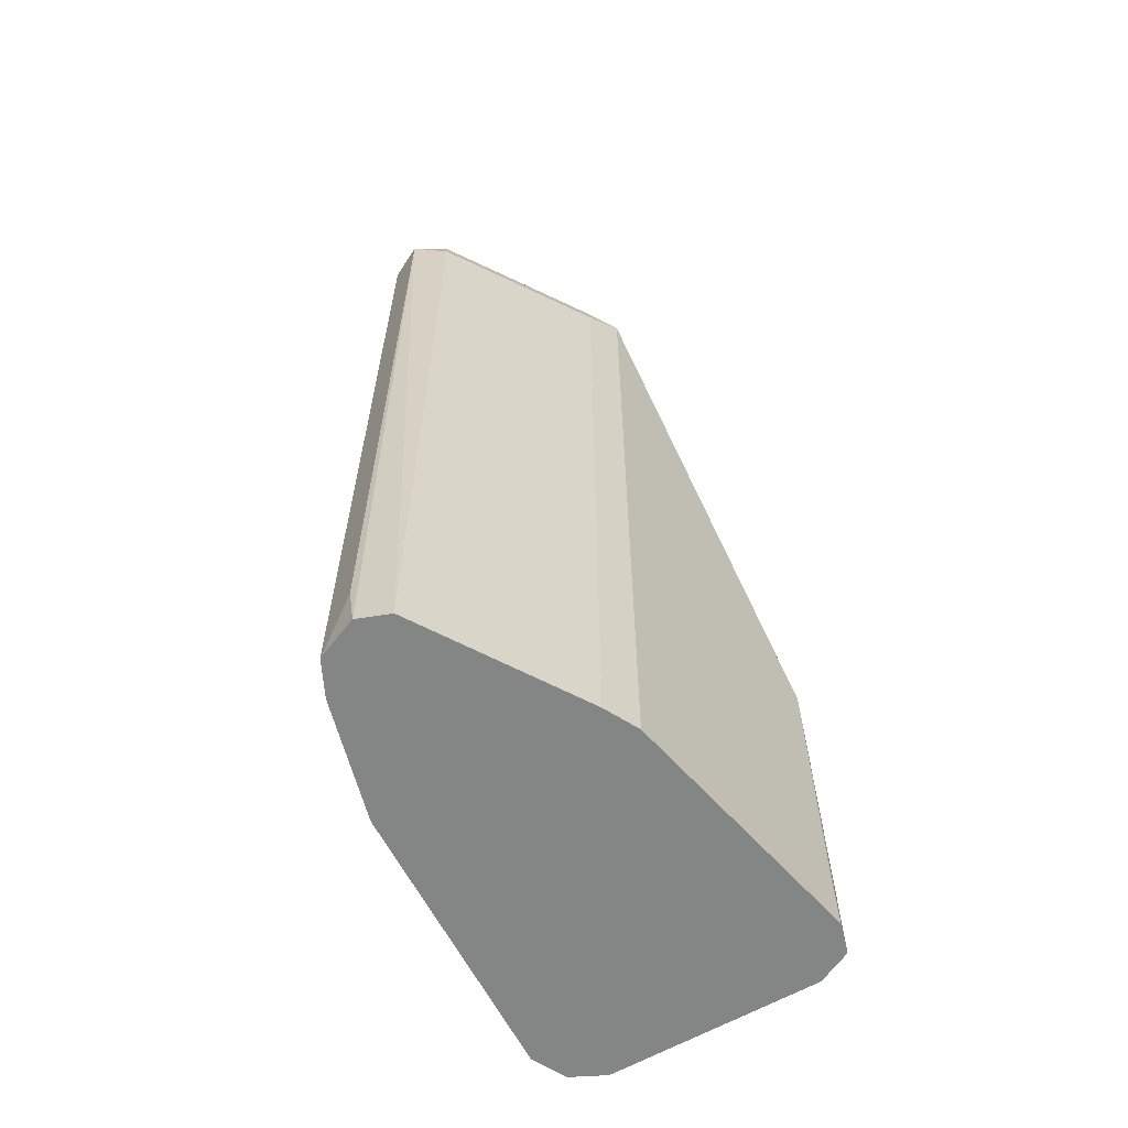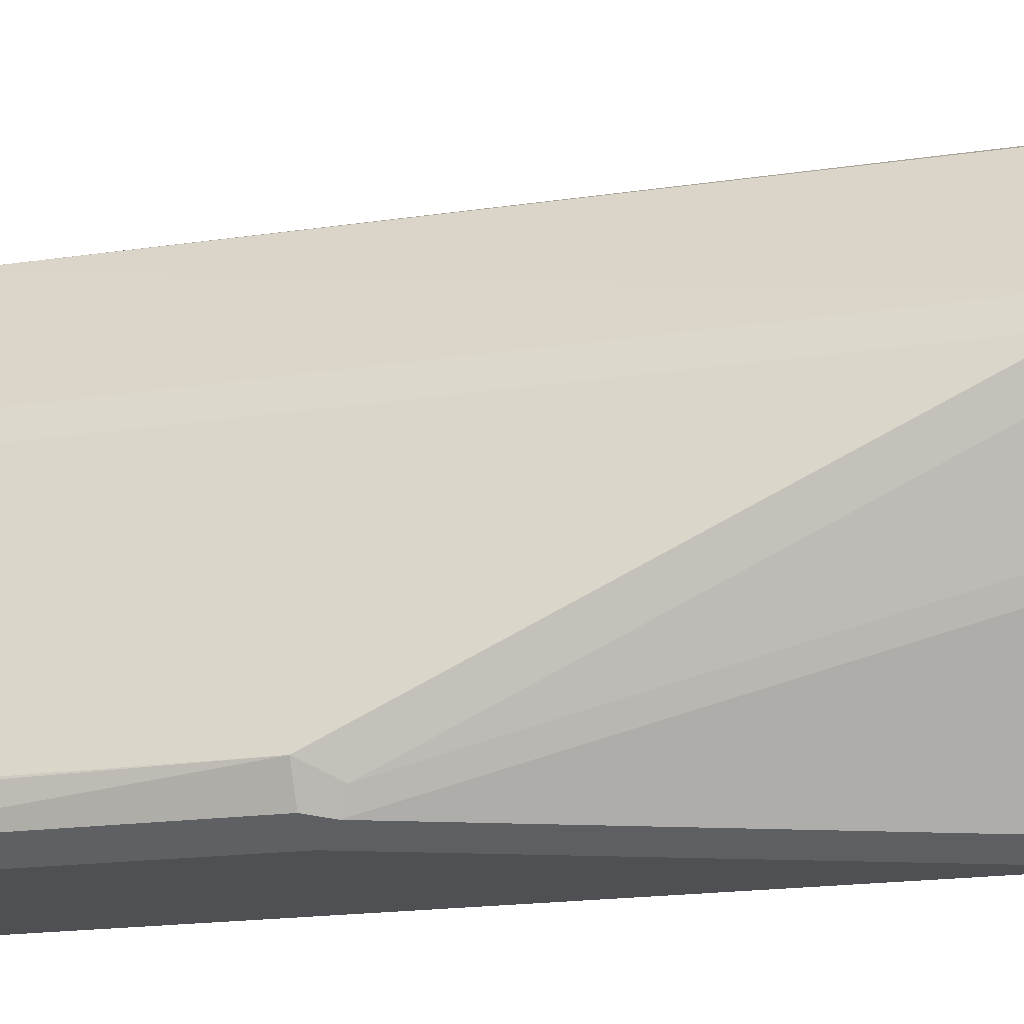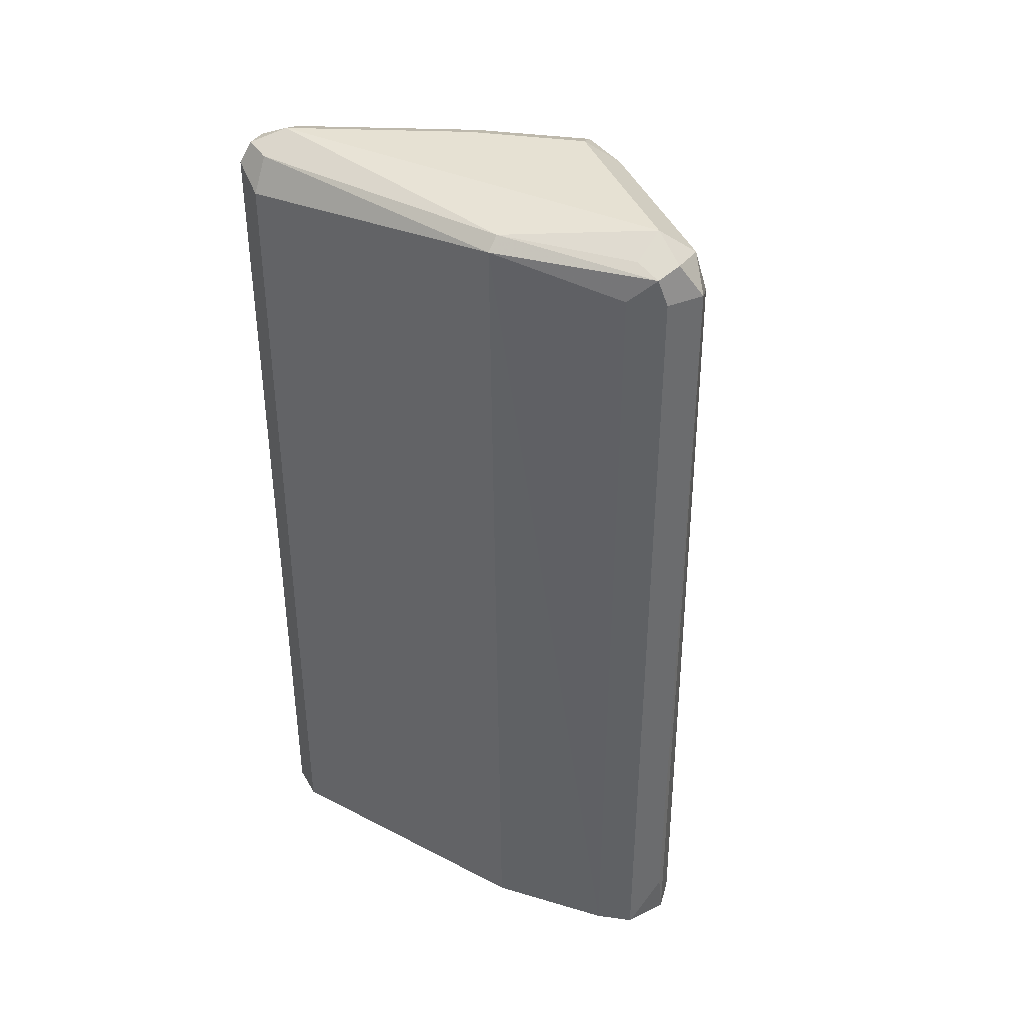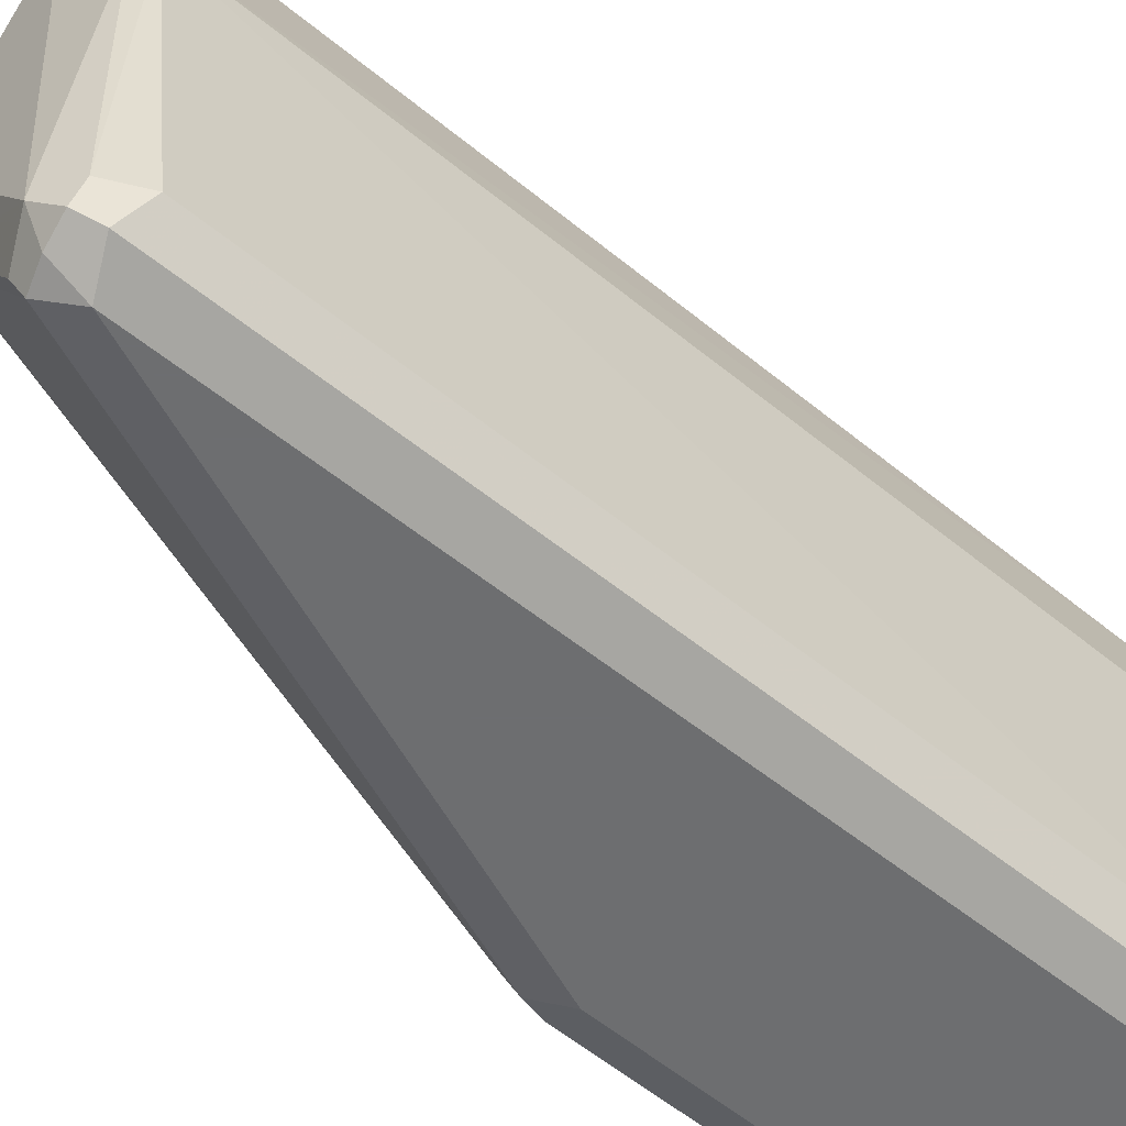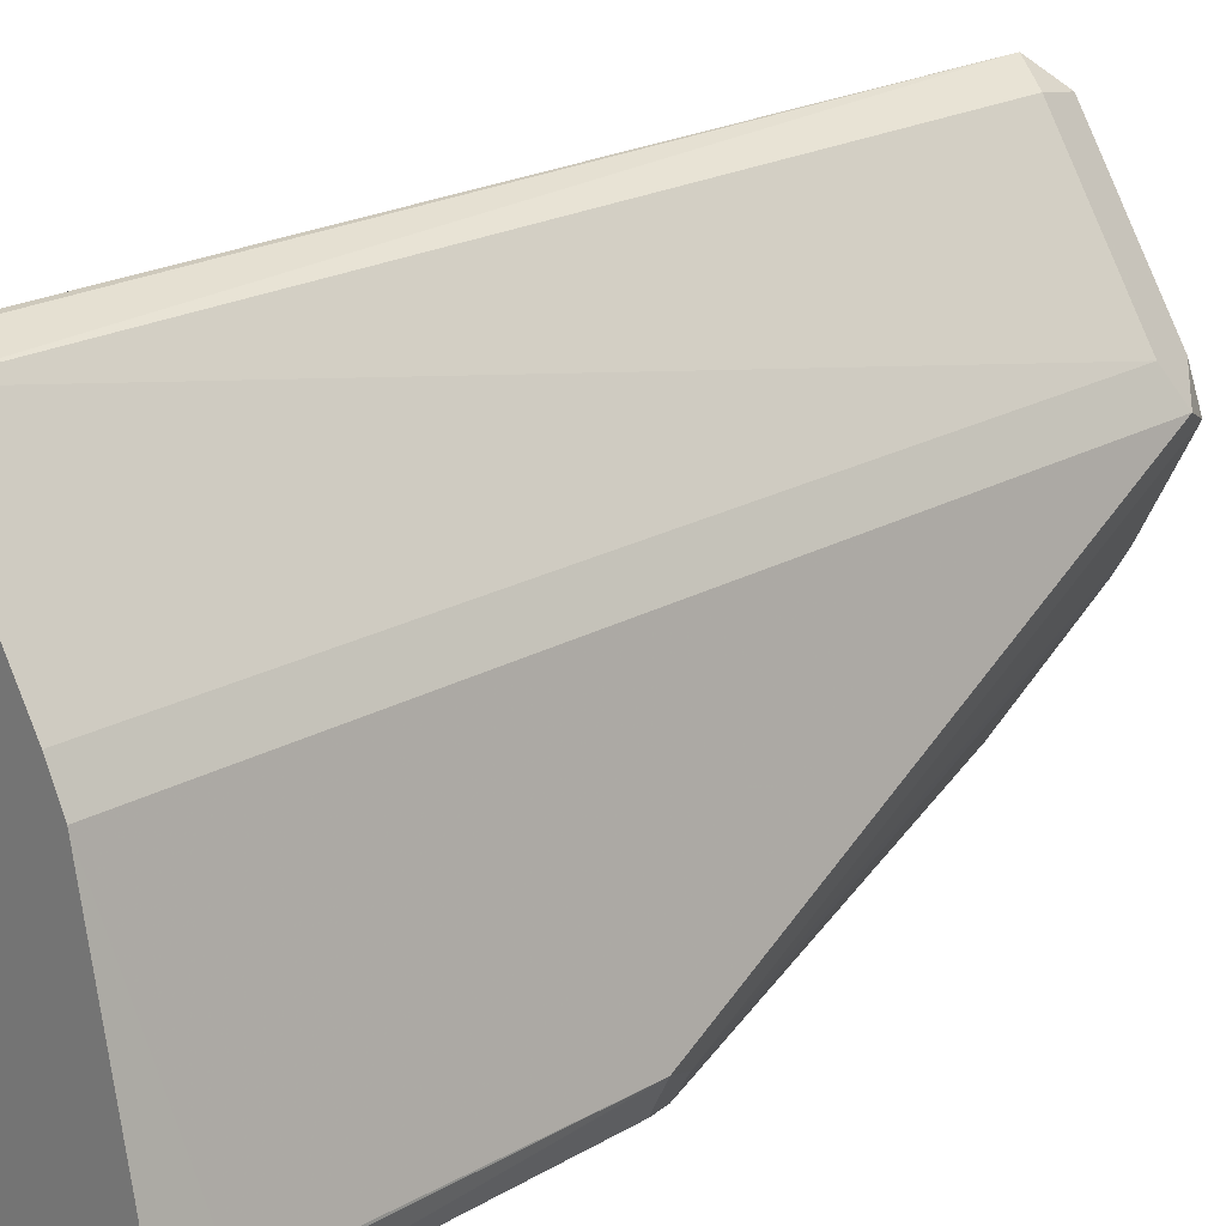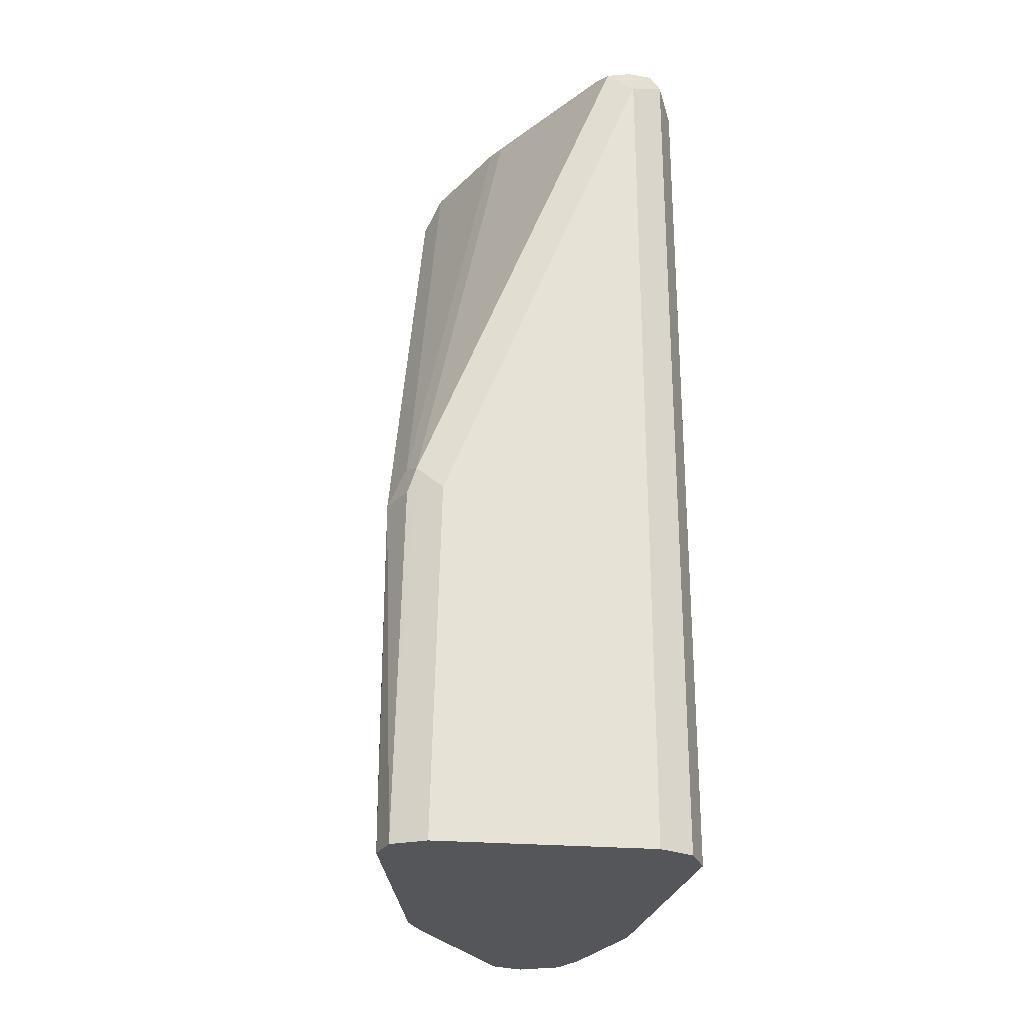
<metadata>
{"format":"obj","ext":"obj","renderer":"f3d","projection":"perspective","resolution":1024,"background":"white","views":[{"elev":-61.6,"azim":30.3,"up":"+Y"},{"elev":-18.9,"azim":106.4,"up":"+Z"},{"elev":38.7,"azim":-53.6,"up":"+Y"},{"elev":-54.3,"azim":-131.0,"up":"+Z"},{"elev":22.3,"azim":46.2,"up":"+Z"},{"elev":-26.1,"azim":172.4,"up":"+Y"}]}
</metadata>
<code>
v 0.021 0.8187 0.126
v 0.03499 0.8117 0.1189
v 0.03149 0.8292 0.1155
v 0.014 0.8327 0.1189
v 0.005256 0.8292 0.1155
v 0.007007 0.8187 0.1189
v 0.021 0.4829 0.126
v 0.02419 0.4626 0.126
v 0.03703 0.4626 0.121
v 0.07696 0.8117 0.05597
v 0.08397 0.8187 0.04197
v 0.07347 0.8292 0.05247
v 0.021 0.8397 0.105
v 0.007007 0.8327 0.105
v -0.01049 0.8344 0.05247
v -0.01574 0.8292 0.05247
v 4.11e-06 0.8187 0.105
v 0.0002507 0.4626 0.1054
v 0.007007 0.4626 0.1189
v 0.0075 0.4626 0.1192
v 0.07696 0.4626 0.05597
v 0.07696 0.8327 0.03499
v 0.08397 0.4626 0.04197
v 0.105 0.6088 -0.06297
v 0.06297 0.8397 0.04197
v 4.11e-06 0.8397 -0.06297
v -0.01399 0.8327 -0.06297
v -0.02099 0.8187 -0.06297
v -0.02099 0.4626 -0.06297
v -0.01399 0.4626 0.05597
v 4.11e-06 0.4626 0.105
v 0.05598 0.8327 -0.006995
v 0.09796 0.6228 -0.06996
v 0.105 0.4626 -0.06433
v 0.105 0.4829 -0.06297
v 0.1011 0.4626 -0.07721
v 0.09796 0.6088 -0.07696
v 0.09446 0.6193 -0.07871
v 0.04198 0.8397 1.233e-05
v -0.01049 0.8344 -0.07347
v 0.014 0.8327 -0.06996
v 4.11e-06 0.8327 -0.07696
v -0.01399 0.8257 -0.07696
v -0.01399 0.4626 -0.07696
v 0.05248 0.8292 -0.01573
v 0.01051 0.8292 -0.07871
v 0.08716 0.4626 -0.08397
v 0.08397 0.6088 -0.08397
v 4.11e-06 0.8187 -0.08397
v 4.11e-06 0.4626 -0.08397
f 1 2 3
f 26 39 32
f 26 40 27
f 25 32 39
f 24 37 38
f 24 36 37
f 24 34 36
f 24 35 34
f 23 34 35
f 22 33 32
f 26 32 41
f 22 32 25
f 16 31 17
f 16 30 31
f 16 29 30
f 16 28 29
f 16 27 28
f 15 27 16
f 15 26 27
f 13 15 14
f 13 26 15
f 17 31 18
f 26 41 42
f 26 42 40
f 27 40 28
f 47 49 48
f 47 50 49
f 46 48 49
f 43 50 44
f 43 49 50
f 42 46 49
f 41 46 42
f 40 49 43
f 40 42 49
f 38 46 45
f 38 48 46
f 36 38 37
f 36 48 38
f 36 47 48
f 32 38 45
f 32 33 38
f 32 46 41
f 32 45 46
f 28 44 29
f 28 43 44
f 28 40 43
f 13 39 26
f 13 25 39
f 24 38 33
f 12 22 25
f 5 18 19
f 5 17 18
f 5 16 17
f 5 15 16
f 5 14 15
f 4 14 5
f 4 13 14
f 3 13 4
f 3 12 13
f 2 9 10
f 2 12 3
f 2 11 12
f 2 10 11
f 1 9 2
f 1 8 9
f 1 7 8
f 12 25 13
f 1 6 19
f 1 5 6
f 1 4 5
f 1 3 4
f 5 19 6
f 7 19 20
f 1 19 7
f 8 20 19
f 7 20 8
f 11 33 22
f 11 24 33
f 11 23 35
f 11 22 12
f 10 23 11
f 10 21 23
f 9 21 10
f 8 21 9
f 8 23 21
f 11 35 24
f 8 36 34
f 8 34 23
f 8 18 31
f 8 30 29
f 8 31 30
f 8 44 50
f 8 50 47
f 8 47 36
f 8 29 44
f 8 19 18

</code>
